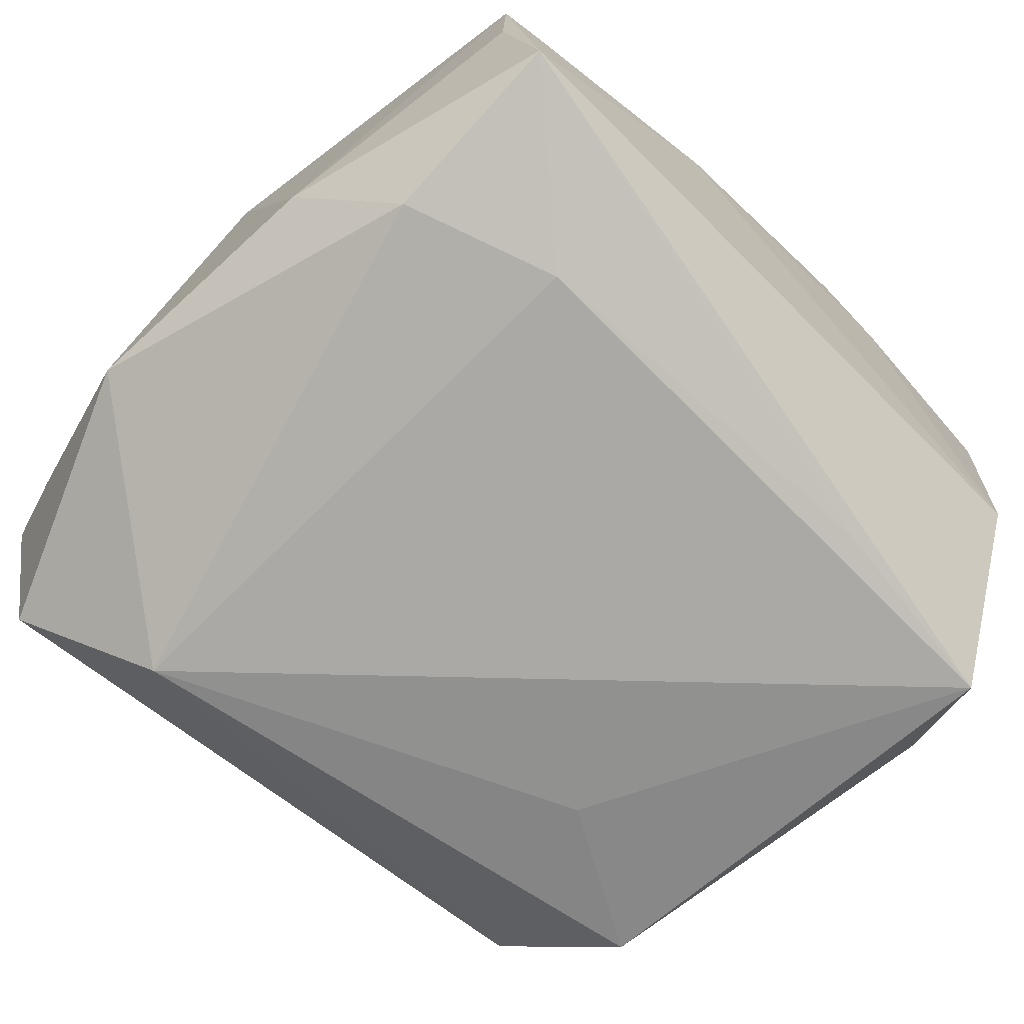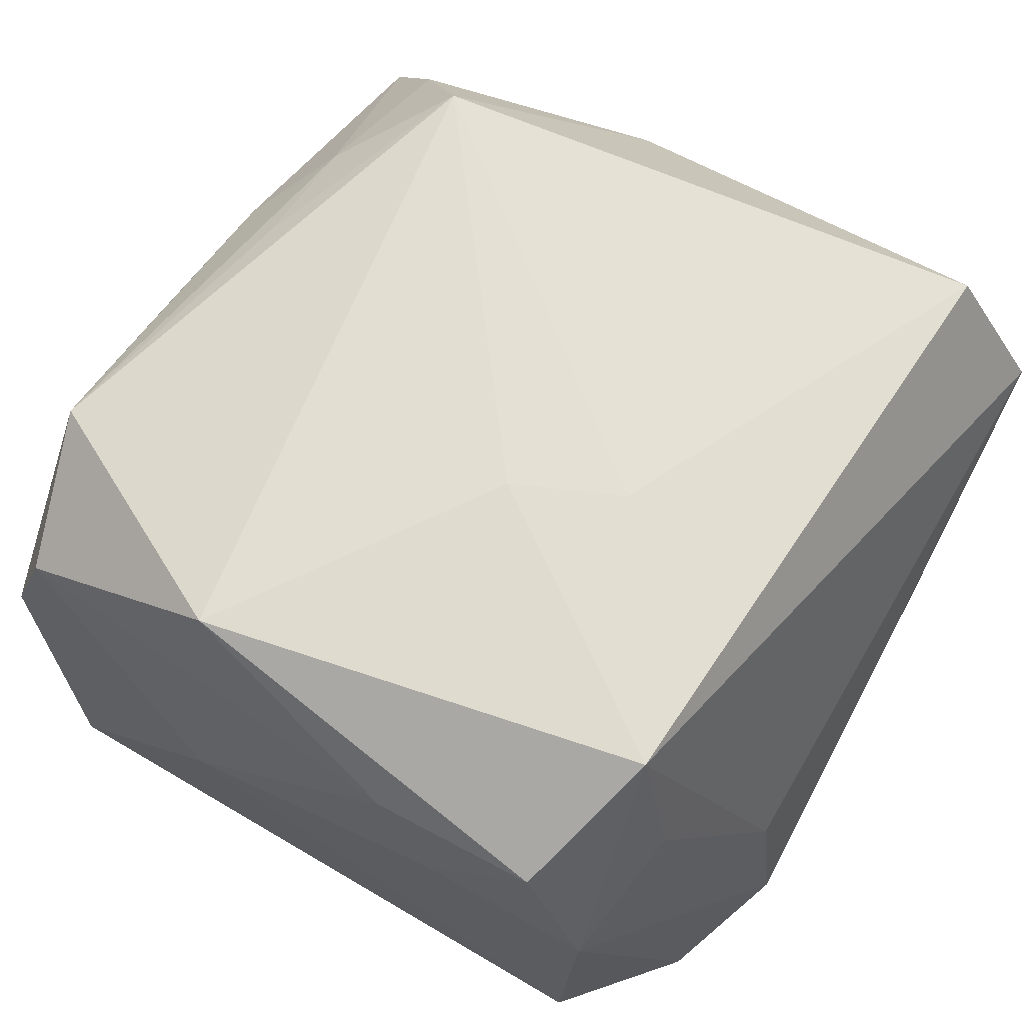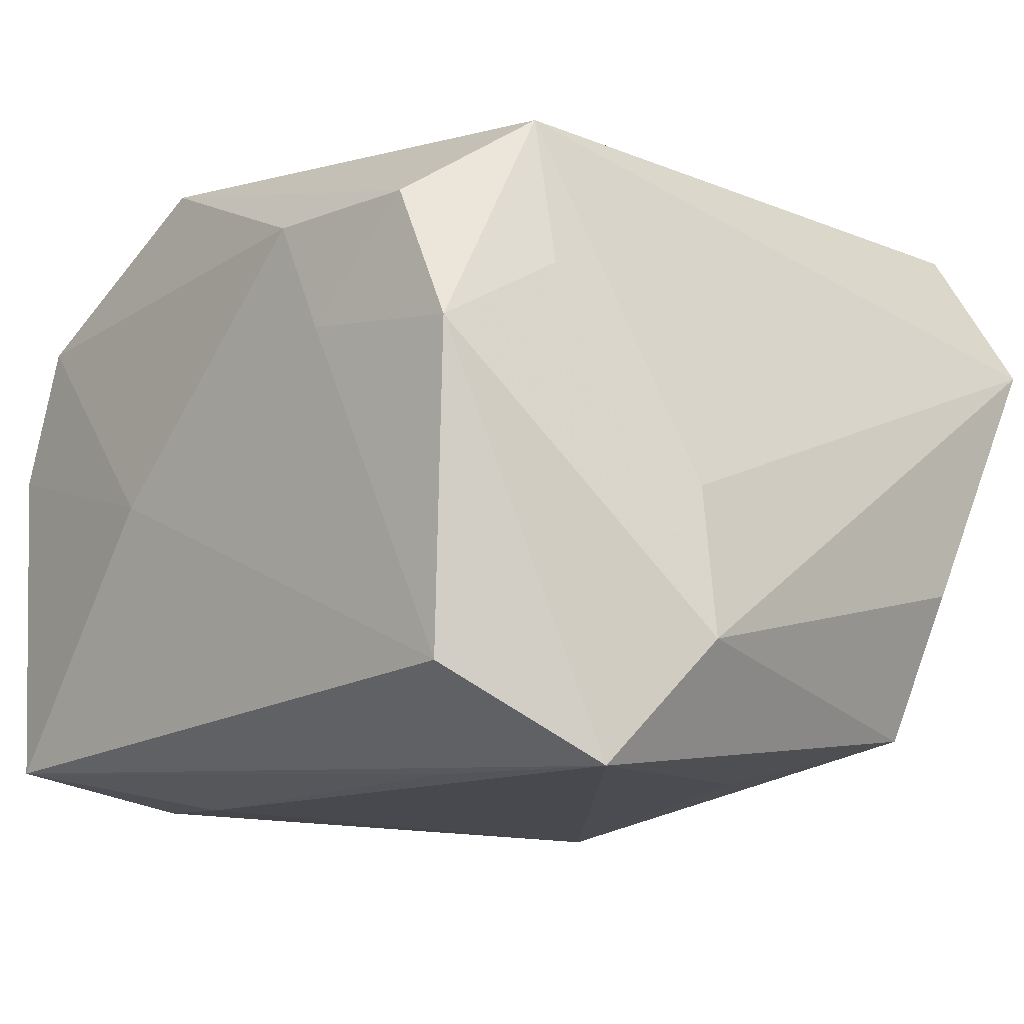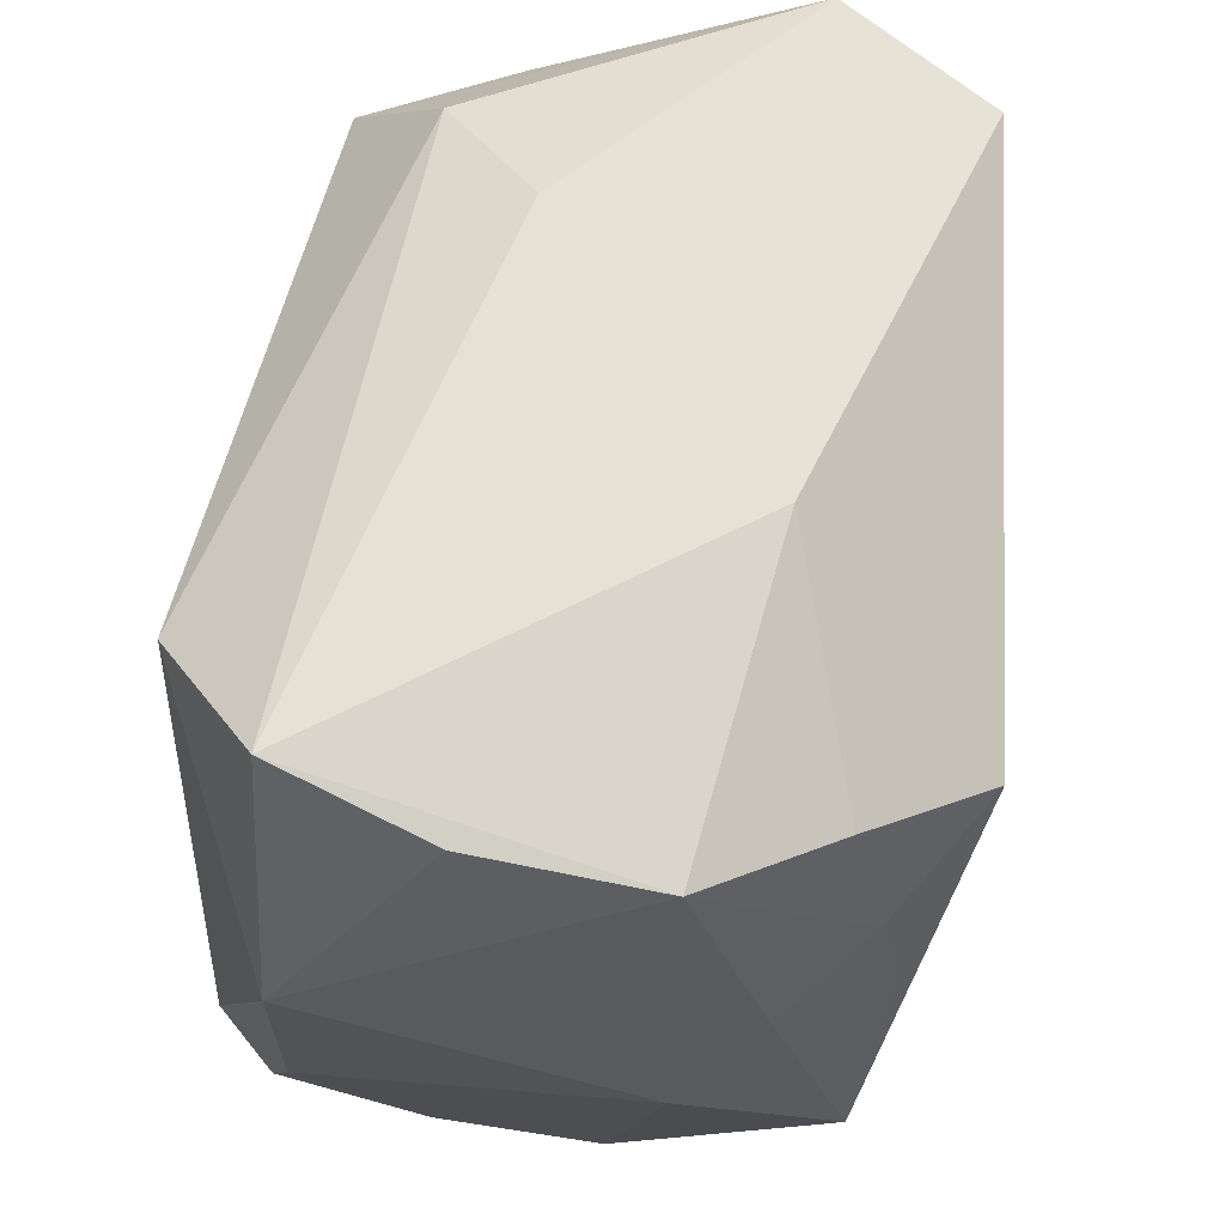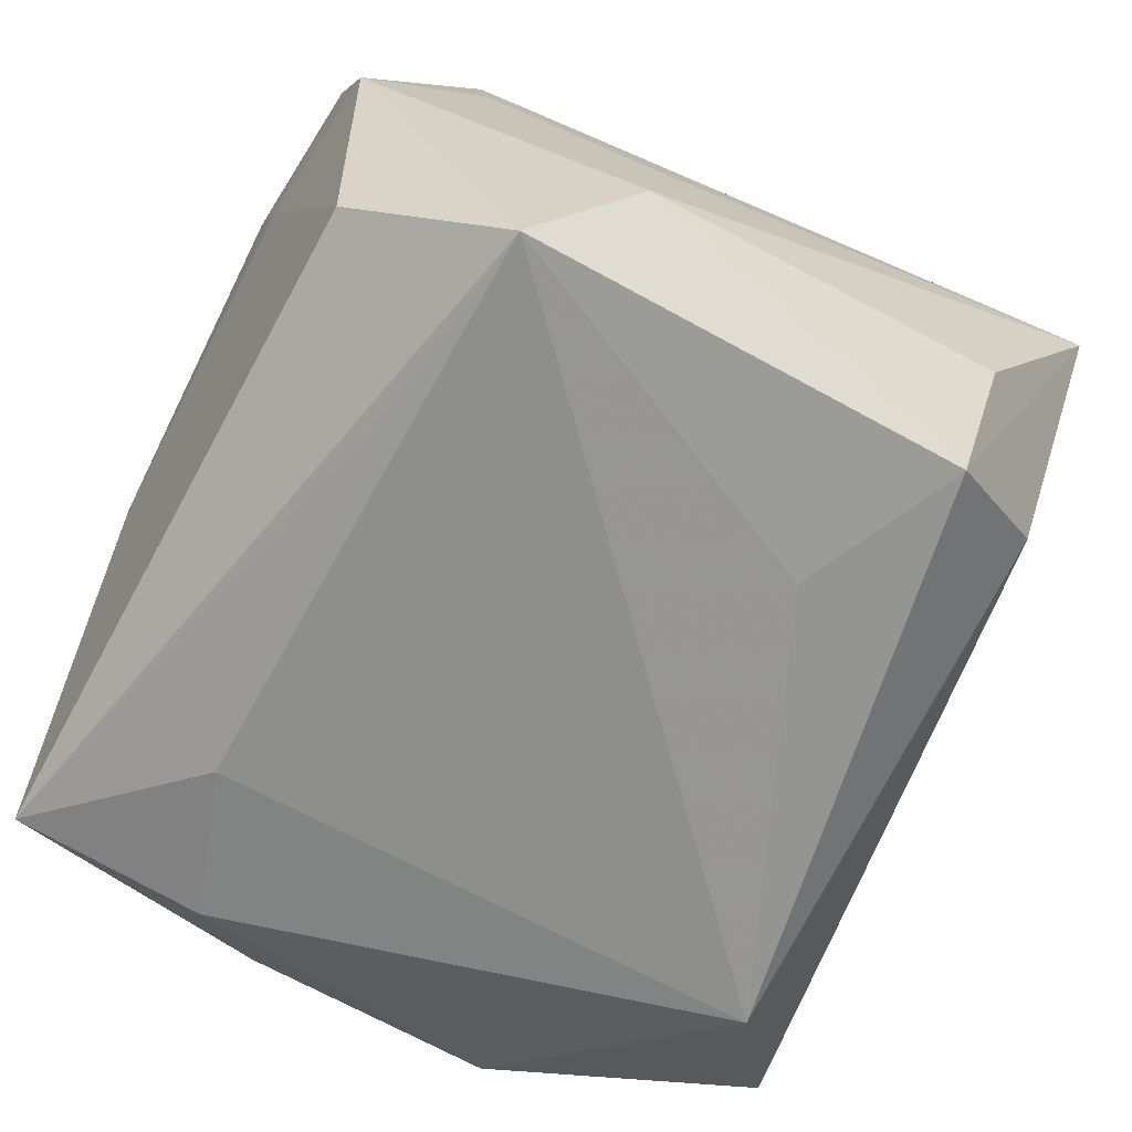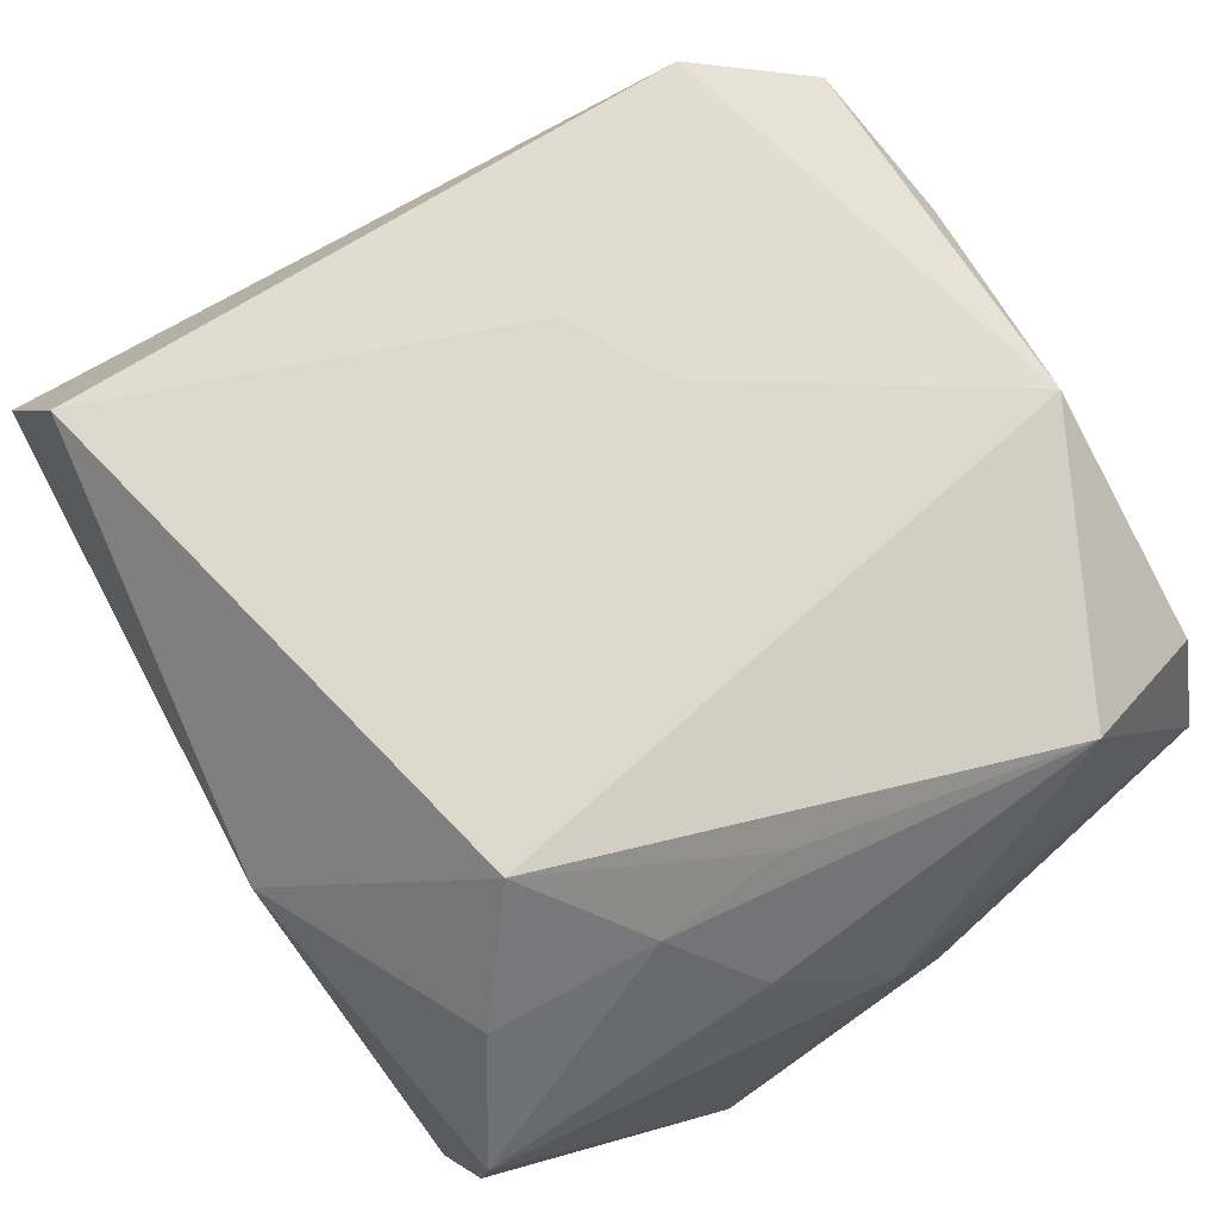
<metadata>
{"format":"obj","ext":"obj","renderer":"f3d","projection":"perspective","resolution":1024,"background":"white","views":[{"elev":-75.5,"azim":-44.7,"up":"+Z"},{"elev":64.6,"azim":32.1,"up":"+Z"},{"elev":-12.7,"azim":46.3,"up":"+Z"},{"elev":65.6,"azim":-83.6,"up":"+Y"},{"elev":-64.8,"azim":61.5,"up":"+Z"},{"elev":74.1,"azim":-122.5,"up":"+Z"}]}
</metadata>
<code>
v -0.007959 -0.02491 -0.001711
v 0.02449 -0.01489 -0.02017
v -0.02357 0.02375 0.00657
v -0.004526 0.02655 0.00985
v 0.02097 -0.02413 0.004913
v 0.01348 0.00812 -0.01864
v 0.02606 0.02416 0.009504
v 0.01918 0.02093 -0.01029
v -0.01147 -0.01498 -0.02012
v 0.02292 0.01347 -0.01621
v 0.02756 -0.008806 -0.01267
v -0.01188 0.01955 -0.02017
v 0.01047 -0.02491 0.006277
v -0.02557 -0.006592 -0.01425
v -0.02319 -0.02226 -0.007503
v -0.01948 0.02528 -0.01369
v -0.02032 -0.02291 0.01147
v -0.02636 0.009355 -0.01379
v 0.01724 -0.02426 0.01326
v 0.02631 -0.008534 -0.003418
v -0.01918 0.002818 0.0178
v -0.02666 -0.0003113 0.006589
v 0.0194 -0.02325 -0.01455
v 0.02108 0.02249 0.01866
v -0.02381 0.006262 0.01149
v 0.01229 -0.01632 -0.01977
v -0.01842 0.02023 0.01424
v -0.02271 0.02419 -0.004339
v 0.01072 -0.002431 0.02021
v -0.02127 -0.02342 -0.01754
v 0.01293 0.02352 -0.00449
v 0.004244 -0.005737 0.0206
v 0.0202 -0.01614 0.01899
v 0.02611 0.0149 -0.006939
v 0.007144 -0.02491 0.01331
v -0.0235 -0.02282 0.002875
v -0.01946 0.01041 0.0164
v 0.02236 -0.01657 0.009392
v -0.02081 -0.01163 -0.01945
v -0.02283 -0.01439 0.01661
v -0.01336 0.01573 0.0215
v -0.006674 -0.02261 0.01953
f 18 12 39
f 16 12 18
f 42 17 35
f 11 20 38
f 38 20 33
f 11 10 34
f 12 10 6
f 8 10 12
f 12 16 8
f 18 39 14
f 14 39 30
f 40 17 42
f 42 41 40
f 40 36 17
f 42 33 32
f 32 41 42
f 4 41 24
f 5 38 33
f 11 38 5
f 30 23 1
f 1 35 17
f 1 36 30
f 17 36 1
f 9 39 12
f 30 39 9
f 2 6 10
f 2 10 11
f 11 5 2
f 2 5 23
f 2 23 30
f 12 6 2
f 2 9 12
f 7 34 10
f 10 8 7
f 7 4 24
f 16 4 7
f 7 20 11
f 11 34 7
f 24 33 7
f 33 20 7
f 30 36 15
f 15 14 30
f 36 14 15
f 24 41 29
f 41 32 29
f 29 33 24
f 29 32 33
f 3 4 16
f 19 5 33
f 19 33 42
f 42 35 19
f 35 1 13
f 13 19 35
f 5 19 13
f 23 5 13
f 13 1 23
f 30 9 26
f 26 2 30
f 9 2 26
f 31 8 16
f 16 7 31
f 31 7 8
f 41 4 27
f 4 3 27
f 28 16 18
f 18 3 28
f 28 3 16
f 22 3 18
f 36 40 22
f 18 14 22
f 22 14 36
f 37 27 3
f 41 27 37
f 40 37 25
f 25 37 3
f 25 22 40
f 3 22 25
f 21 40 41
f 41 37 21
f 21 37 40

</code>
